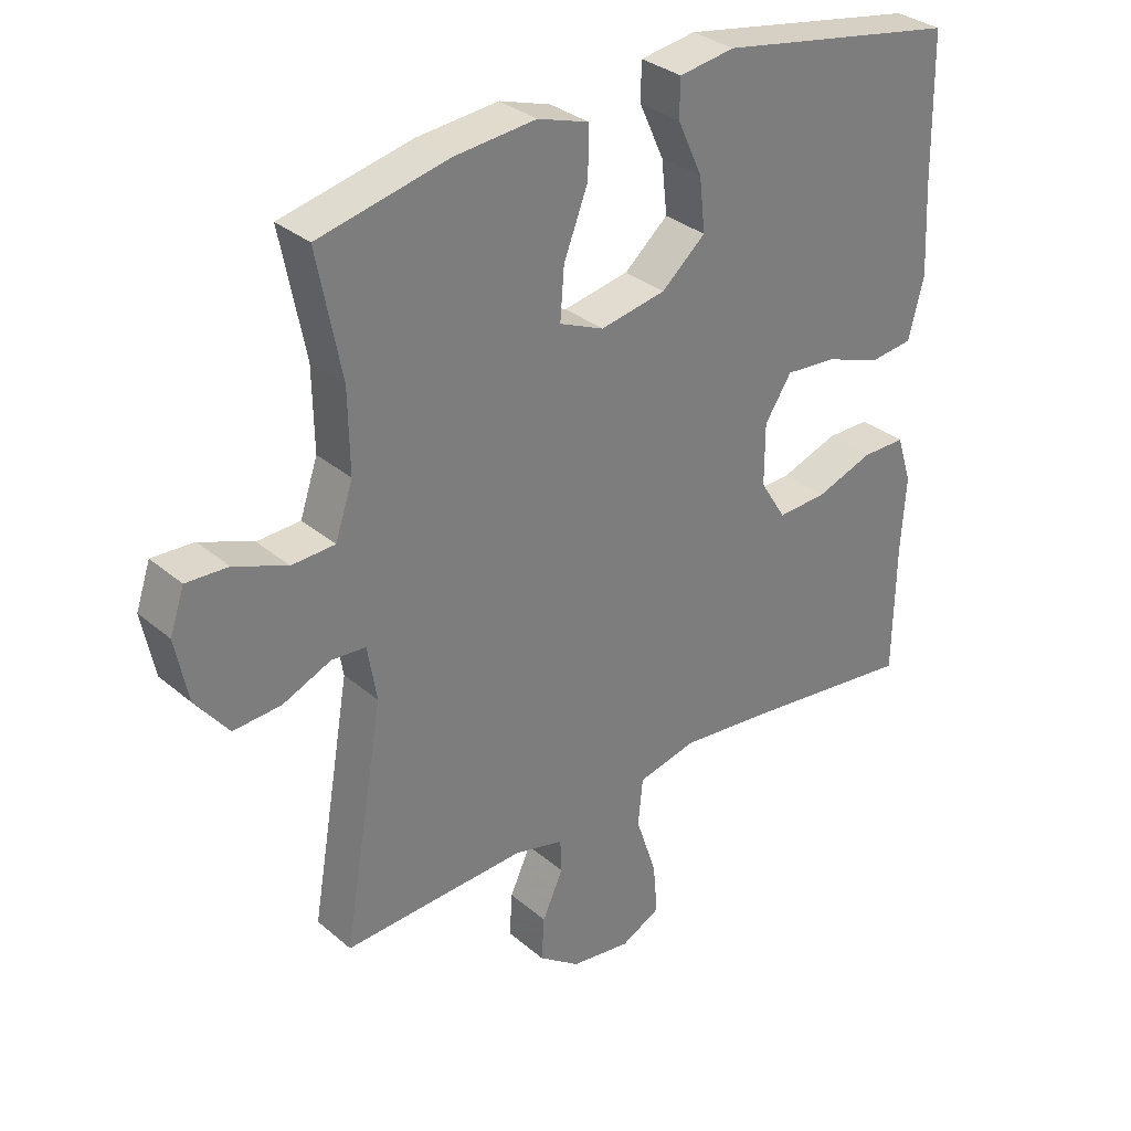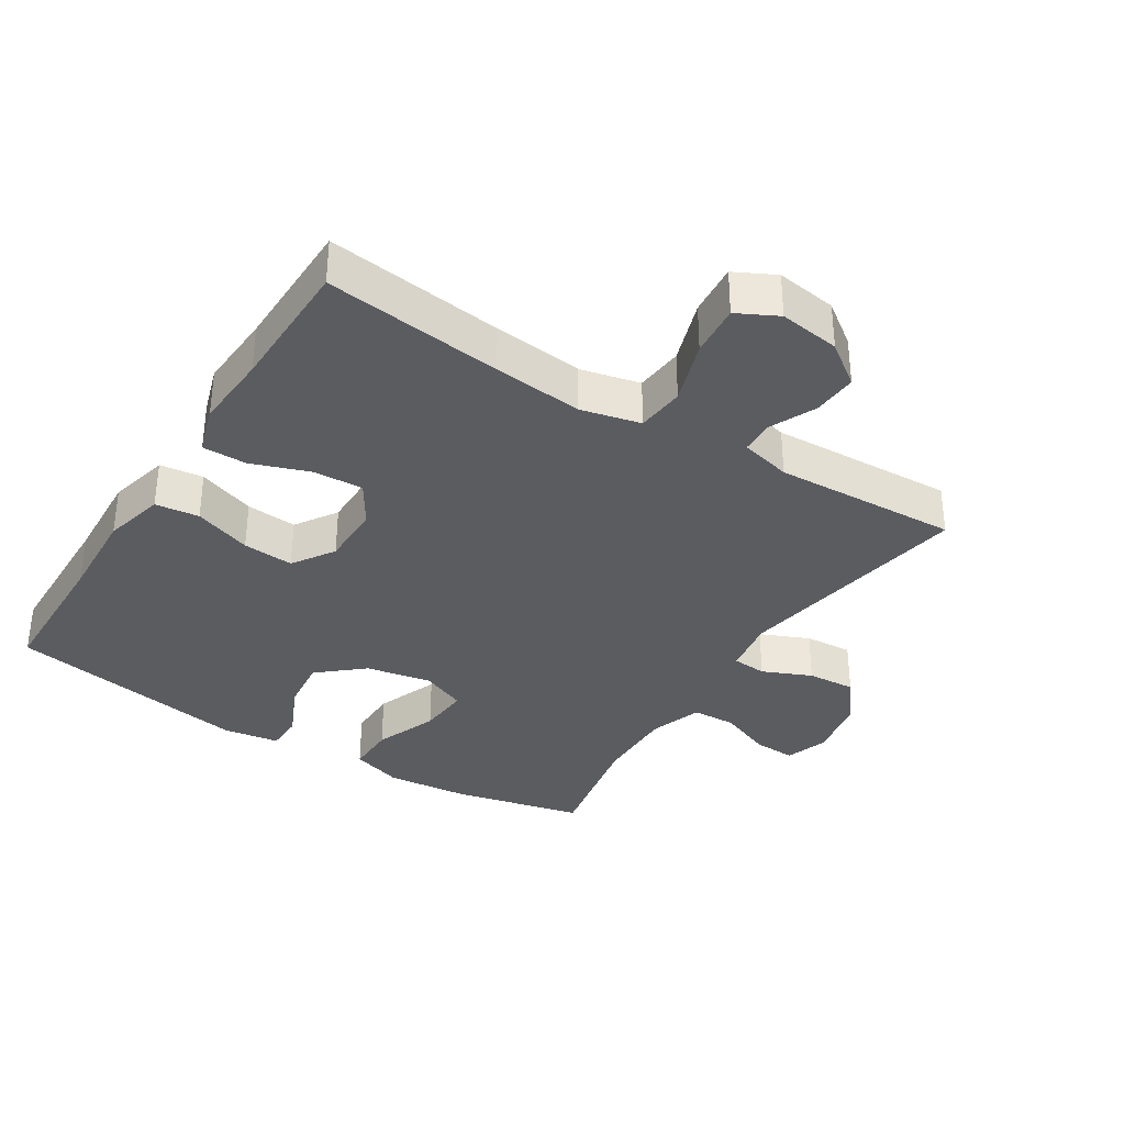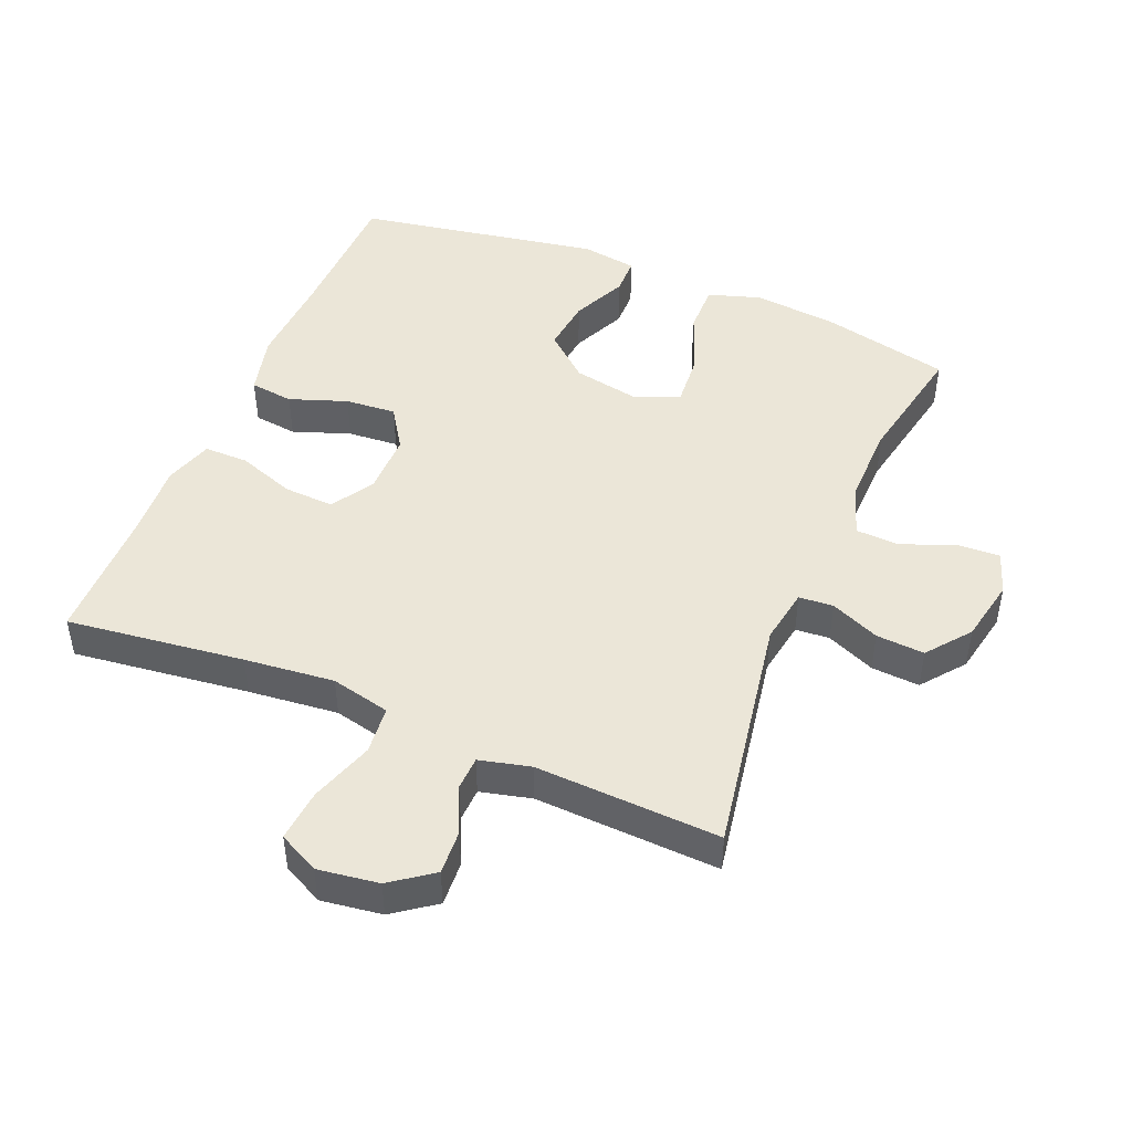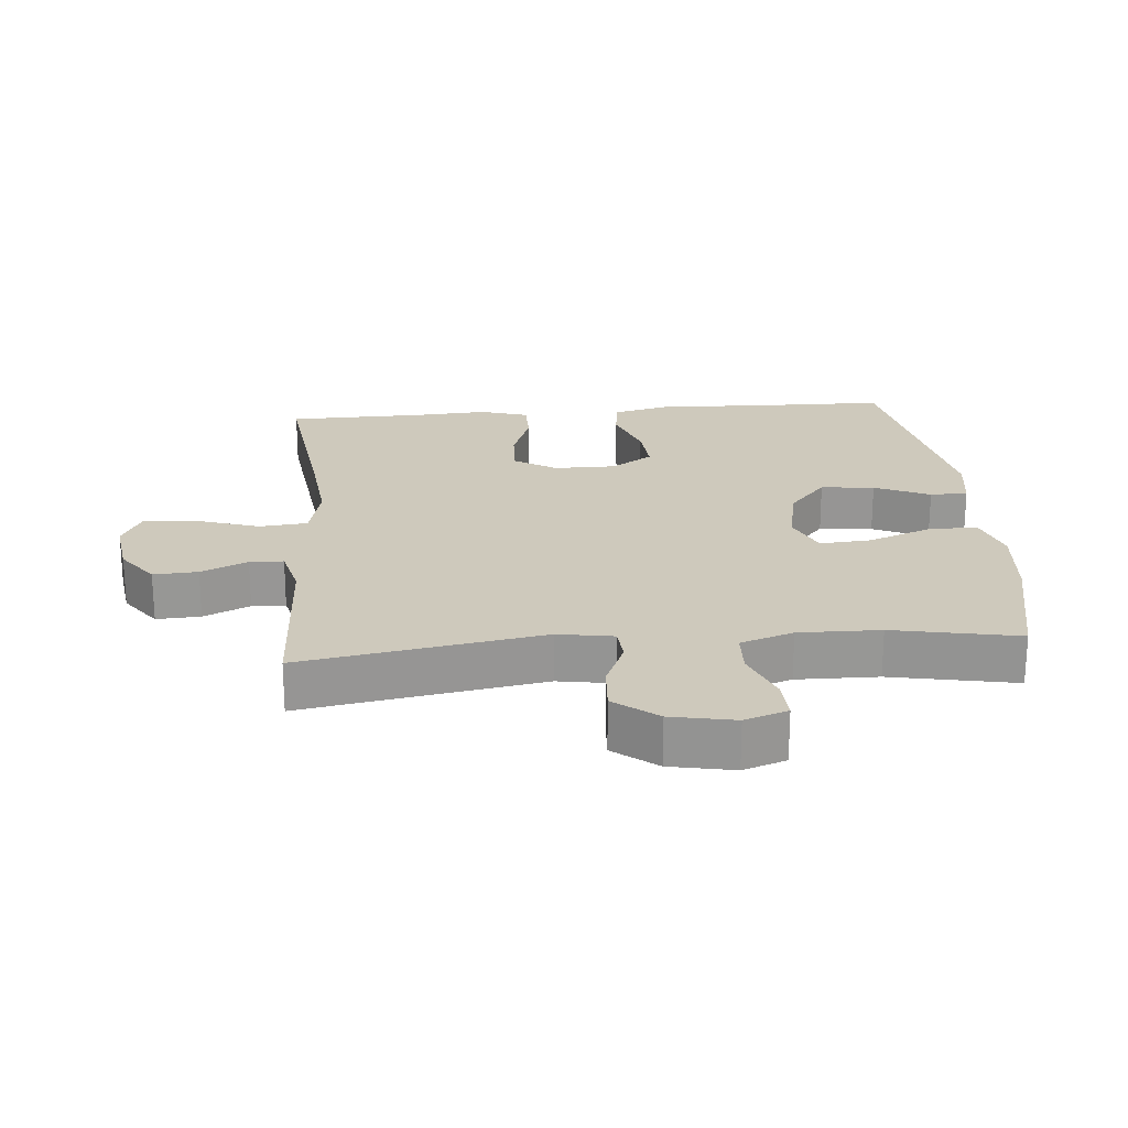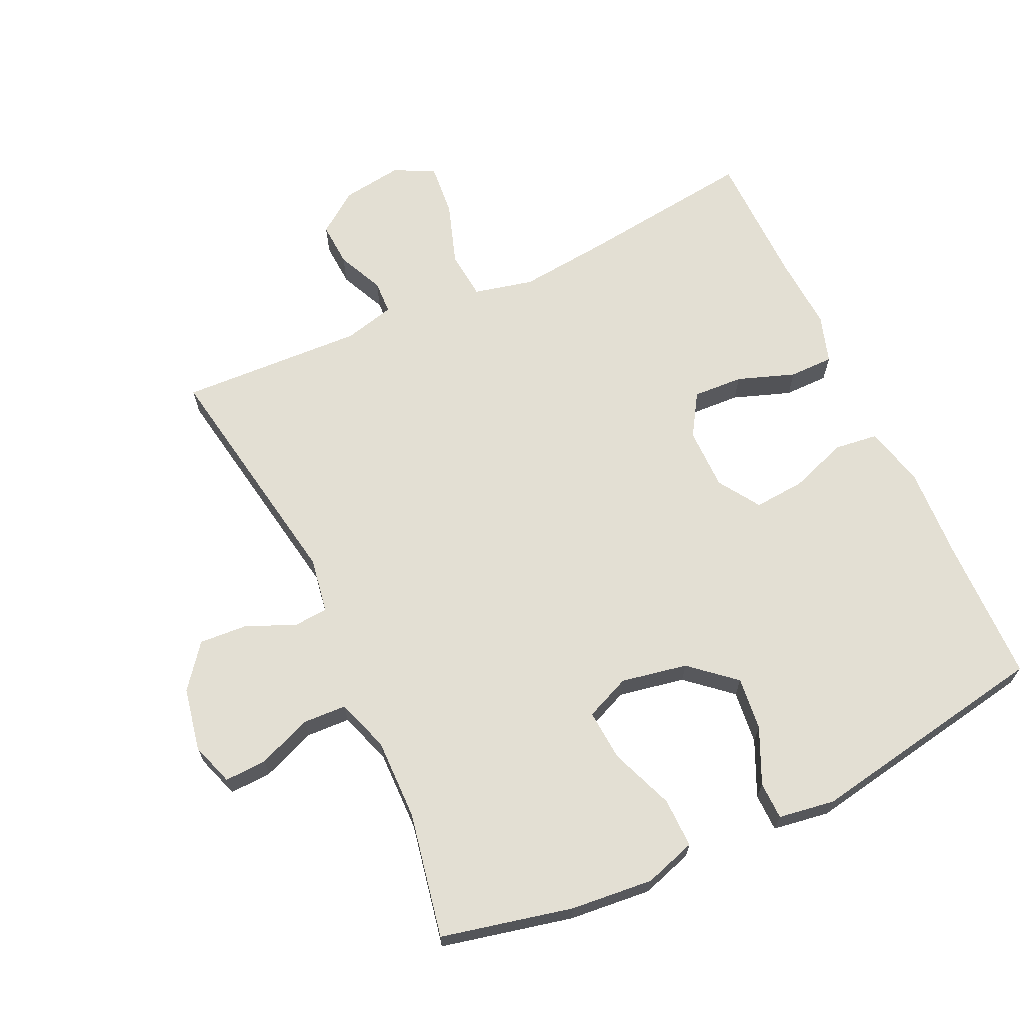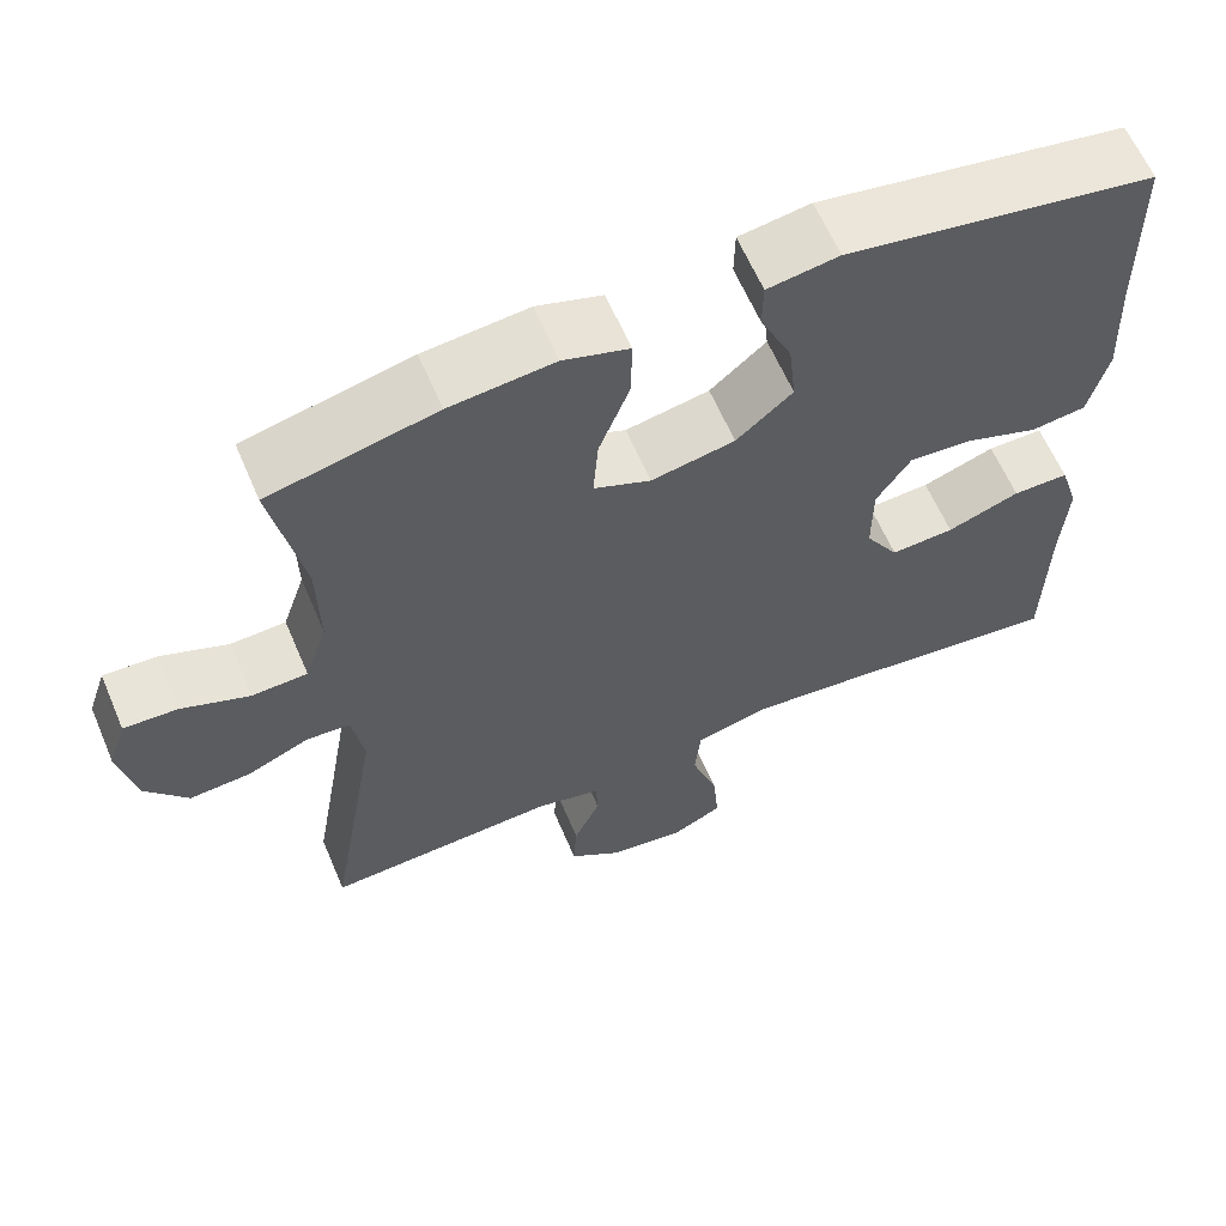
<metadata>
{"format":"obj","ext":"obj","renderer":"f3d","projection":"perspective","resolution":1024,"background":"white","views":[{"elev":32.1,"azim":-40.4,"up":"+Z"},{"elev":-34.7,"azim":147.8,"up":"+Y"},{"elev":46.6,"azim":-157.4,"up":"+Y"},{"elev":22.3,"azim":-95.0,"up":"+Y"},{"elev":67.0,"azim":-25.0,"up":"+Y"},{"elev":62.2,"azim":-23.1,"up":"+Z"}]}
</metadata>
<code>
v 0.5 0.07 -0.5
v 0.232 0.07 -0.467
v 0.096 0.07 -0.453
v 0.006 0.07 -0.474
v -0.001 0.07 -0.547
v 0.031 0.07 -0.643
v 0.038 0.07 -0.722
v -0.023 0.07 -0.753
v -0.115 0.07 -0.74
v -0.178 0.07 -0.694
v -0.174 0.07 -0.627
v -0.142 0.07 -0.557
v -0.144 0.07 -0.506
v -0.221 0.07 -0.487
v -0.5 0.07 -0.5
v -0.438 0.07 -0.137
v -0.452 0.07 -0.053
v -0.504 0.07 -0.049
v -0.578 0.07 -0.081
v -0.651 0.07 -0.086
v -0.702 0.07 -0.021
v -0.721 0.07 0.075
v -0.699 0.07 0.14
v -0.635 0.07 0.137
v -0.554 0.07 0.105
v -0.488 0.07 0.108
v -0.461 0.07 0.188
v -0.463 0.07 0.311
v -0.5 0.07 0.5
v -0.302 0.07 0.545
v -0.177 0.07 0.557
v -0.099 0.07 0.532
v -0.1 0.07 0.457
v -0.137 0.07 0.361
v -0.143 0.07 0.283
v -0.075 0.07 0.254
v 0.025 0.07 0.273
v 0.092 0.07 0.331
v 0.083 0.07 0.412
v 0.045 0.07 0.495
v 0.046 0.07 0.552
v 0.131 0.07 0.565
v 0.5 0.07 0.5
v 0.504 0.07 0.28
v 0.511 0.07 0.141
v 0.488 0.07 0.049
v 0.422 0.07 0.041
v 0.335 0.07 0.072
v 0.258 0.07 0.078
v 0.217 0.07 0.015
v 0.217 0.07 -0.079
v 0.257 0.07 -0.143
v 0.333 0.07 -0.139
v 0.42 0.07 -0.108
v 0.487 0.07 -0.108
v 0.51 0.07 -0.181
v 0.503 0.07 -0.296
v 0.5 0 -0.5
v 0.232 0 -0.467
v 0.096 0 -0.453
v 0.006 0 -0.474
v -0.001 0 -0.547
v 0.031 0 -0.643
v 0.038 0 -0.722
v -0.023 0 -0.753
v -0.115 0 -0.74
v -0.178 0 -0.694
v -0.174 0 -0.627
v -0.142 0 -0.557
v -0.144 0 -0.506
v -0.221 0 -0.487
v -0.5 0 -0.5
v -0.438 0 -0.137
v -0.452 0 -0.053
v -0.504 0 -0.049
v -0.578 0 -0.081
v -0.651 0 -0.086
v -0.702 0 -0.021
v -0.721 0 0.075
v -0.699 0 0.14
v -0.635 0 0.137
v -0.554 0 0.105
v -0.488 0 0.108
v -0.461 0 0.188
v -0.463 0 0.311
v -0.5 0 0.5
v -0.302 0 0.545
v -0.177 0 0.557
v -0.099 0 0.532
v -0.1 0 0.457
v -0.137 0 0.361
v -0.143 0 0.283
v -0.075 0 0.254
v 0.025 0 0.273
v 0.092 0 0.331
v 0.083 0 0.412
v 0.045 0 0.495
v 0.046 0 0.552
v 0.131 0 0.565
v 0.5 0 0.5
v 0.504 0 0.28
v 0.511 0 0.141
v 0.488 0 0.049
v 0.422 0 0.041
v 0.335 0 0.072
v 0.258 0 0.078
v 0.217 0 0.015
v 0.217 0 -0.079
v 0.257 0 -0.143
v 0.333 0 -0.139
v 0.42 0 -0.108
v 0.487 0 -0.108
v 0.51 0 -0.181
v 0.503 0 -0.296
f 55 56 57
f 54 55 57
f 53 54 57
f 57 1 2
f 53 57 2
f 52 53 2
f 51 52 2 3
f 50 51 3 4
f 46 47 48
f 45 46 48
f 44 45 48
f 44 48 49
f 43 44 49
f 42 43 49
f 41 42 49
f 40 41 49
f 39 40 49
f 38 39 49 50
f 32 33 34
f 31 32 34
f 30 31 34
f 29 30 34
f 28 29 34
f 27 28 34 35
f 26 27 35 36
f 23 24 25
f 22 23 25
f 21 22 25
f 20 21 25
f 19 20 25
f 18 19 25
f 17 18 25 26
f 14 15 16
f 13 14 16 17
f 10 11 12
f 9 10 12
f 8 9 12
f 7 8 12
f 6 7 12
f 5 6 12
f 4 5 12 13
f 50 4 13
f 38 50 13
f 37 38 13
f 26 36 37
f 17 26 37
f 13 17 37
f 114 113 112
f 114 112 111
f 114 111 110
f 59 58 114
f 59 114 110
f 59 110 109
f 60 59 109 108
f 61 60 108 107
f 105 104 103
f 105 103 102
f 105 102 101
f 106 105 101
f 106 101 100
f 106 100 99
f 106 99 98
f 106 98 97
f 106 97 96
f 107 106 96 95
f 91 90 89
f 91 89 88
f 91 88 87
f 91 87 86
f 91 86 85
f 92 91 85 84
f 93 92 84 83
f 82 81 80
f 82 80 79
f 82 79 78
f 82 78 77
f 82 77 76
f 82 76 75
f 83 82 75 74
f 73 72 71
f 74 73 71 70
f 69 68 67
f 69 67 66
f 69 66 65
f 69 65 64
f 69 64 63
f 69 63 62
f 70 69 62 61
f 70 61 107
f 70 107 95
f 70 95 94
f 94 93 83
f 94 83 74
f 94 74 70
f 1 58 59 2
f 2 59 60 3
f 3 60 61 4
f 4 61 62 5
f 5 62 63 6
f 6 63 64 7
f 7 64 65 8
f 8 65 66 9
f 9 66 67 10
f 10 67 68 11
f 11 68 69 12
f 12 69 70 13
f 13 70 71 14
f 14 71 72 15
f 15 72 73 16
f 16 73 74 17
f 17 74 75 18
f 18 75 76 19
f 19 76 77 20
f 20 77 78 21
f 21 78 79 22
f 22 79 80 23
f 23 80 81 24
f 24 81 82 25
f 25 82 83 26
f 26 83 84 27
f 27 84 85 28
f 28 85 86 29
f 29 86 87 30
f 30 87 88 31
f 31 88 89 32
f 32 89 90 33
f 33 90 91 34
f 34 91 92 35
f 35 92 93 36
f 36 93 94 37
f 37 94 95 38
f 38 95 96 39
f 39 96 97 40
f 40 97 98 41
f 41 98 99 42
f 42 99 100 43
f 43 100 101 44
f 44 101 102 45
f 45 102 103 46
f 46 103 104 47
f 47 104 105 48
f 48 105 106 49
f 49 106 107 50
f 50 107 108 51
f 51 108 109 52
f 52 109 110 53
f 53 110 111 54
f 54 111 112 55
f 55 112 113 56
f 56 113 114 57
f 57 114 58 1

</code>
